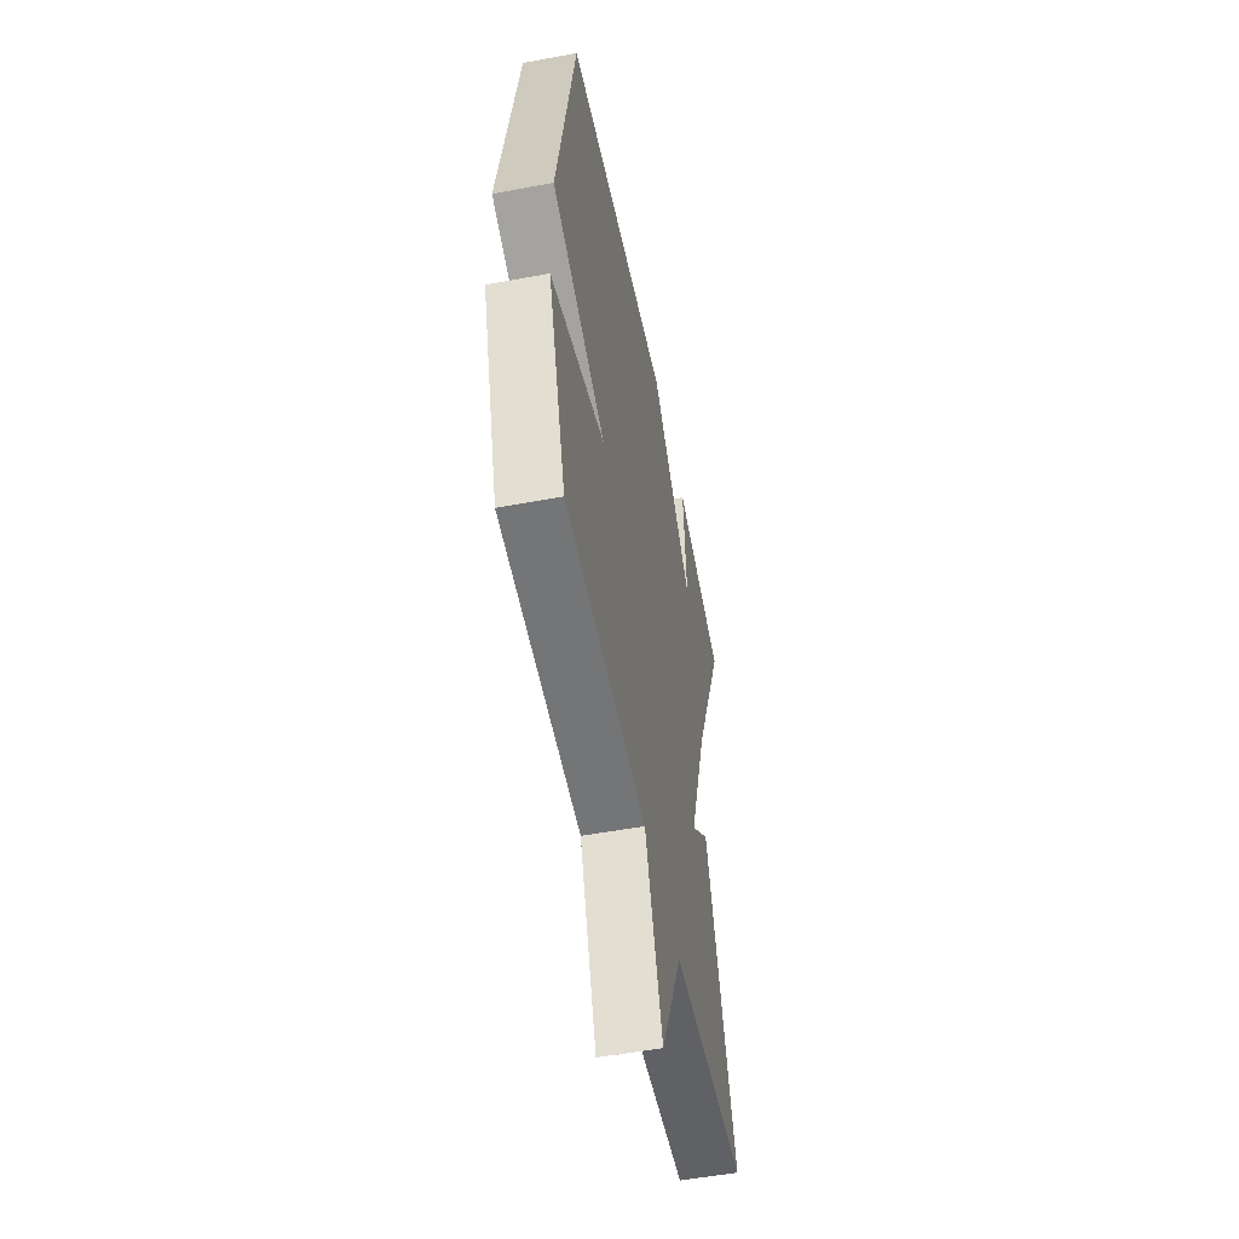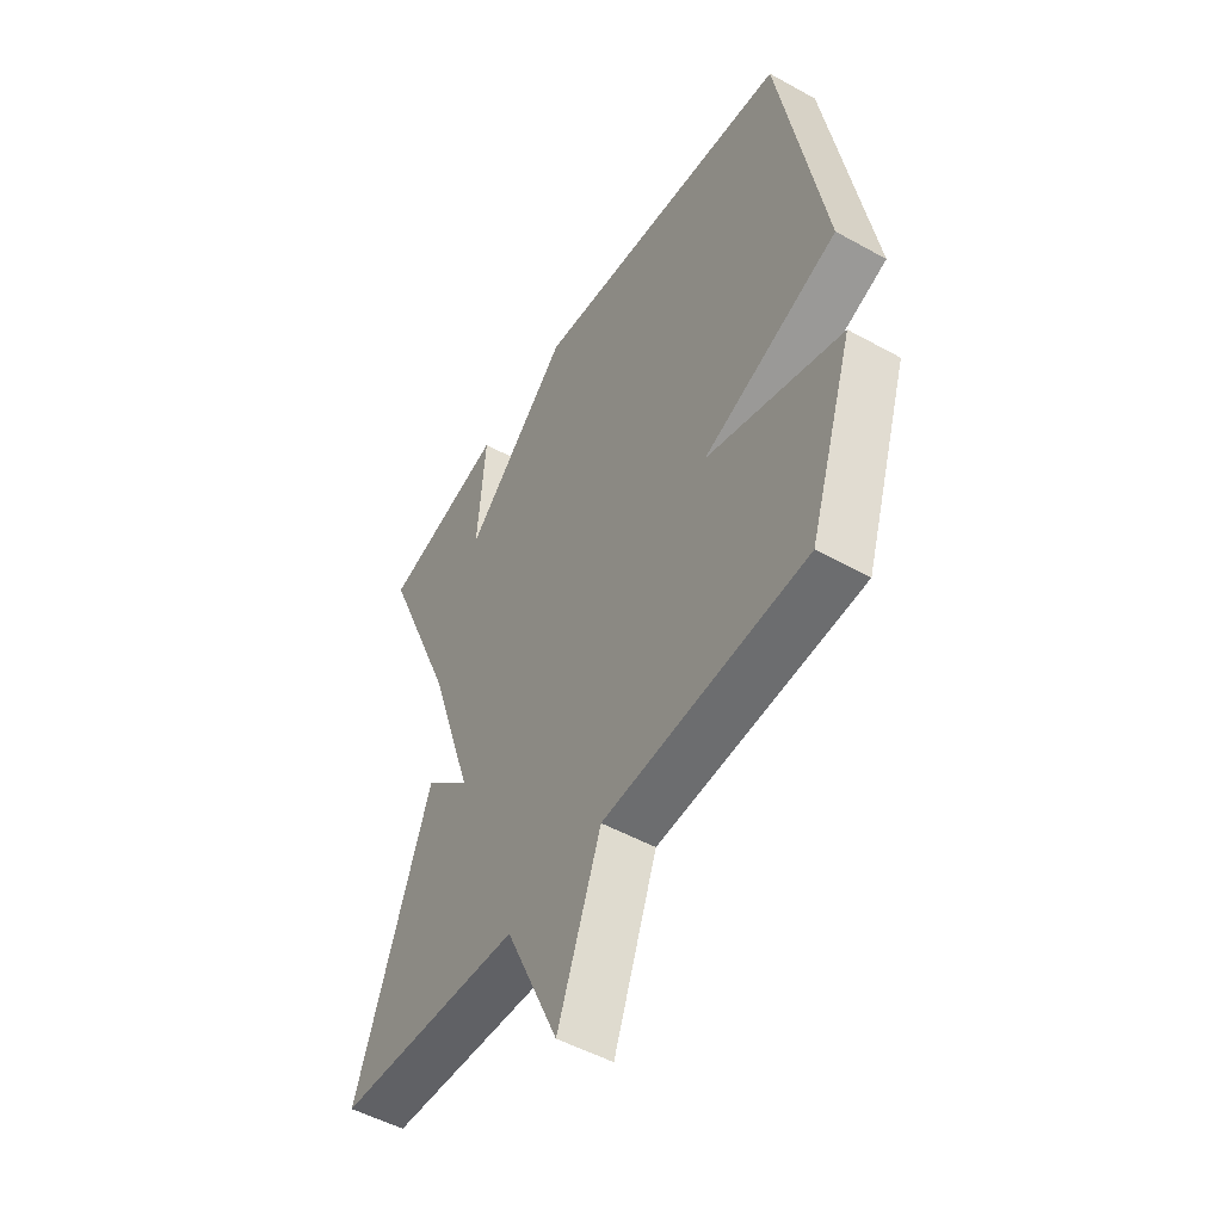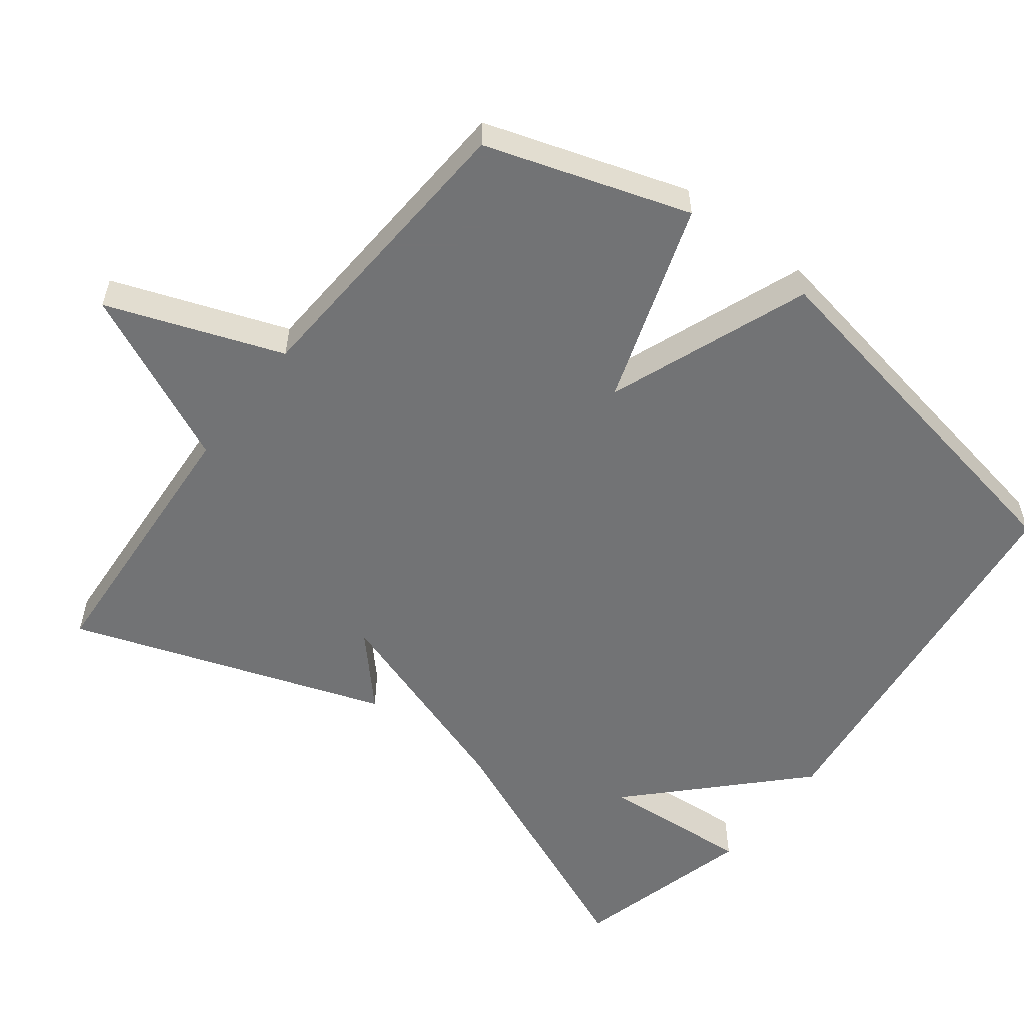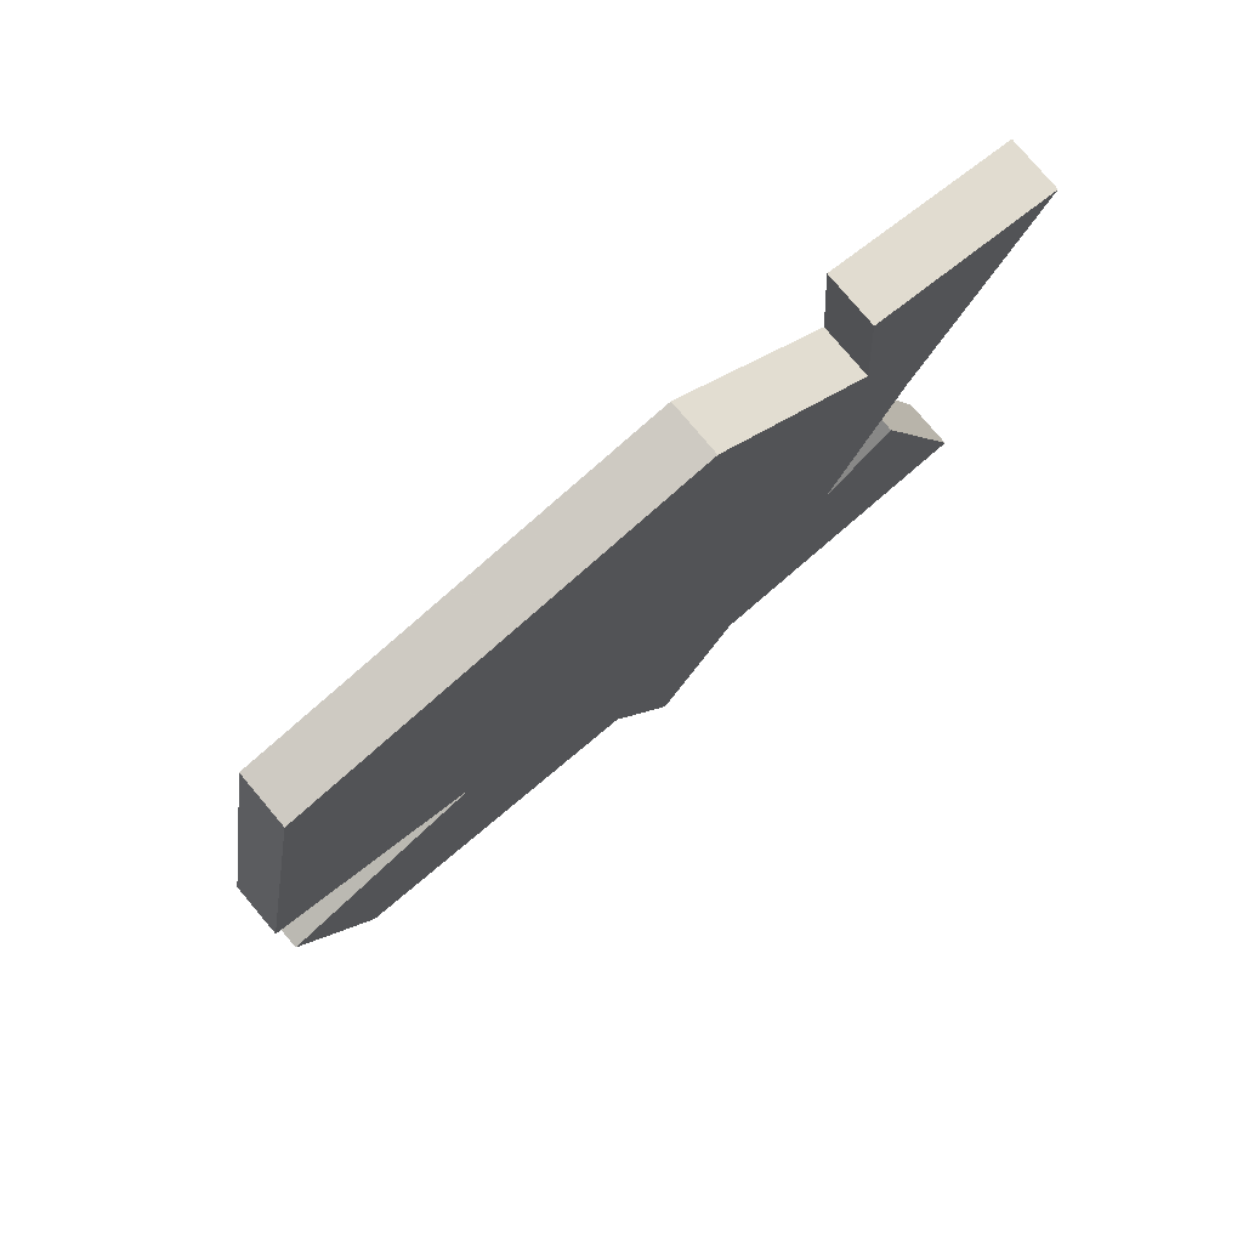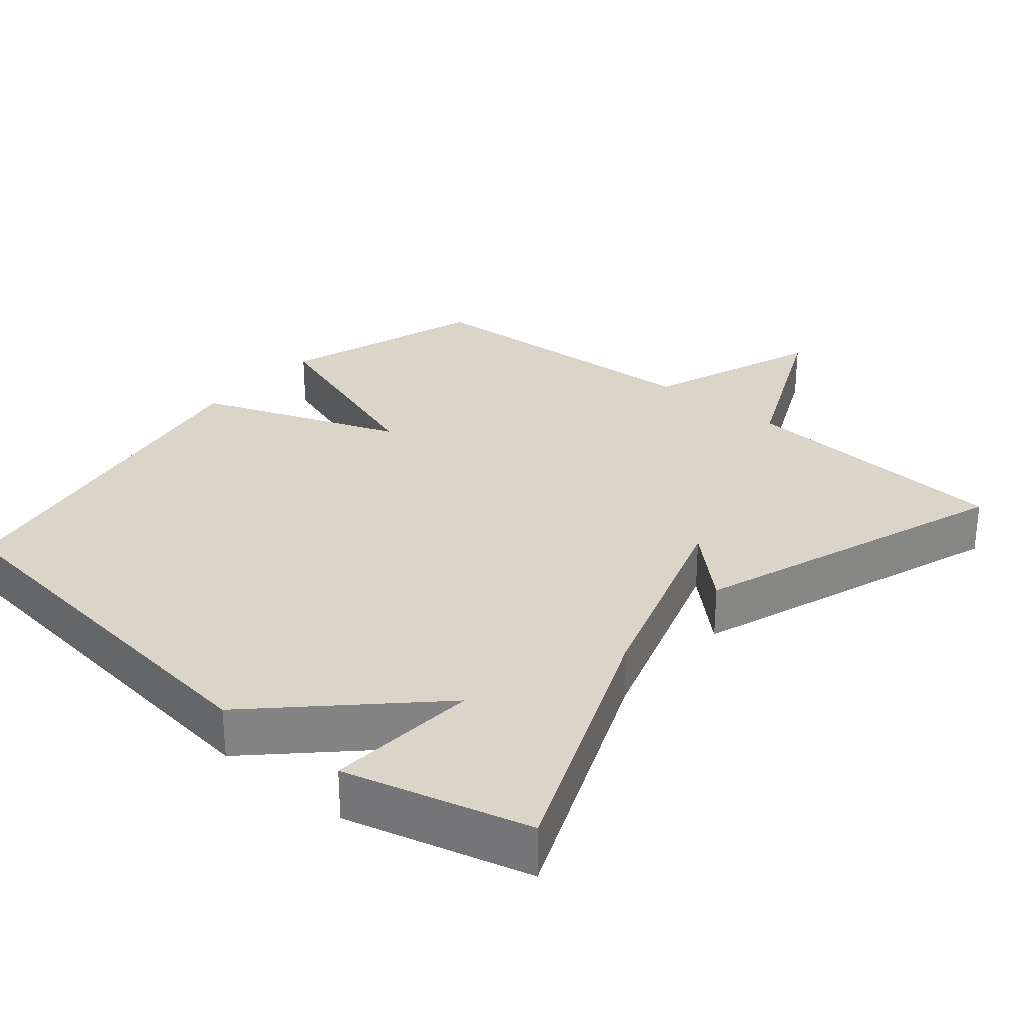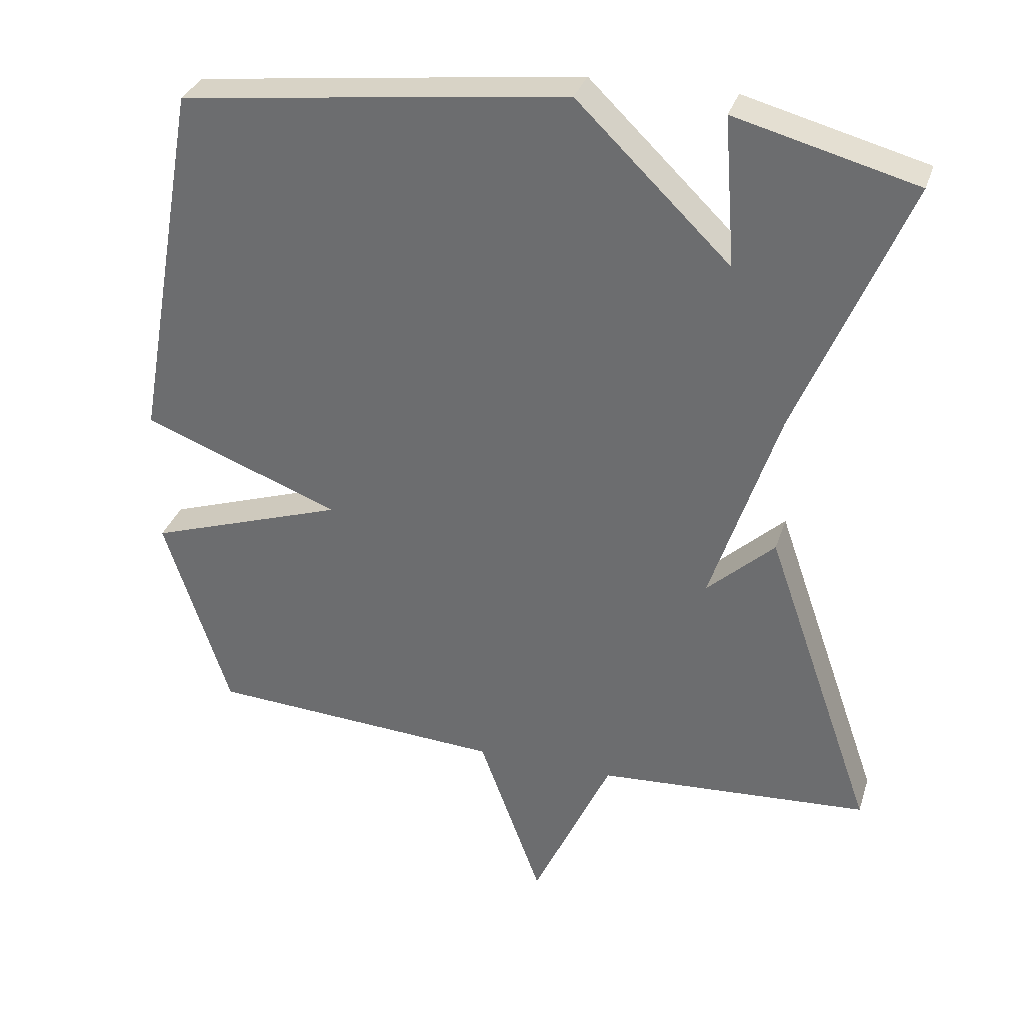
<metadata>
{"format":"obj","ext":"obj","renderer":"f3d","projection":"perspective","resolution":1024,"background":"white","views":[{"elev":-53.1,"azim":-78.7,"up":"+Z"},{"elev":-50.8,"azim":-121.2,"up":"+Z"},{"elev":-55.9,"azim":-127.6,"up":"+Y"},{"elev":78.9,"azim":-40.2,"up":"+Z"},{"elev":29.1,"azim":40.2,"up":"+Y"},{"elev":32.8,"azim":16.7,"up":"+Z"}]}
</metadata>
<code>
v -0.5 0.07 -0.5
v -0.592 0.07 -0.218
v -0.313 0.07 -0.124
v -0.592 0.07 -0.018
v -0.5 0.07 0.5
v 0.046 0.07 0.567
v 0.262 0.07 0.357
v 0.246 0.07 0.567
v 0.5 0.07 0.5
v 0.347 0.07 0.136
v 0.252 0.07 -0.152
v 0.347 0.07 -0.064
v 0.5 0.07 -0.5
v 0.117 0.07 -0.525
v 0.006 0.07 -0.767
v -0.083 0.07 -0.525
v -0.5 0 -0.5
v -0.592 0 -0.218
v -0.313 0 -0.124
v -0.592 0 -0.018
v -0.5 0 0.5
v 0.046 0 0.567
v 0.262 0 0.357
v 0.246 0 0.567
v 0.5 0 0.5
v 0.347 0 0.136
v 0.252 0 -0.152
v 0.347 0 -0.064
v 0.5 0 -0.5
v 0.117 0 -0.525
v 0.006 0 -0.767
v -0.083 0 -0.525
f 14 15 16
f 13 14 16
f 12 13 16
f 11 12 16
f 10 11 16 1
f 7 8 9 10
f 6 7 10
f 5 6 10
f 4 5 10
f 3 4 10
f 3 10 1
f 1 2 3
f 32 31 30
f 32 30 29
f 32 29 28
f 32 28 27
f 17 32 27 26
f 26 25 24 23
f 26 23 22
f 26 22 21
f 26 21 20
f 26 20 19
f 17 26 19
f 19 18 17
f 1 17 18 2
f 2 18 19 3
f 3 19 20 4
f 4 20 21 5
f 5 21 22 6
f 6 22 23 7
f 7 23 24 8
f 8 24 25 9
f 9 25 26 10
f 10 26 27 11
f 11 27 28 12
f 12 28 29 13
f 13 29 30 14
f 14 30 31 15
f 15 31 32 16
f 16 32 17 1

</code>
